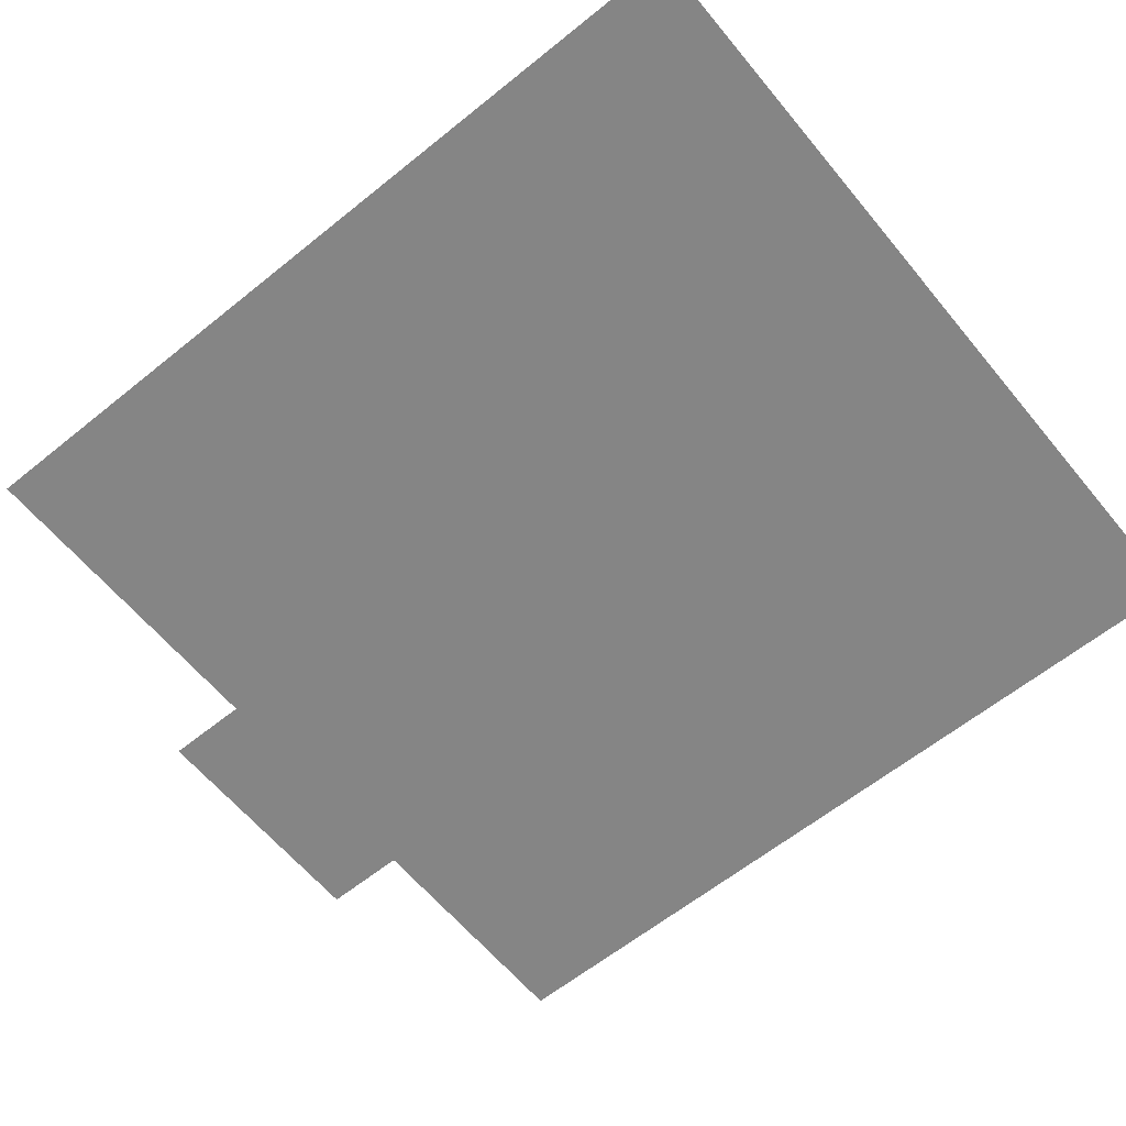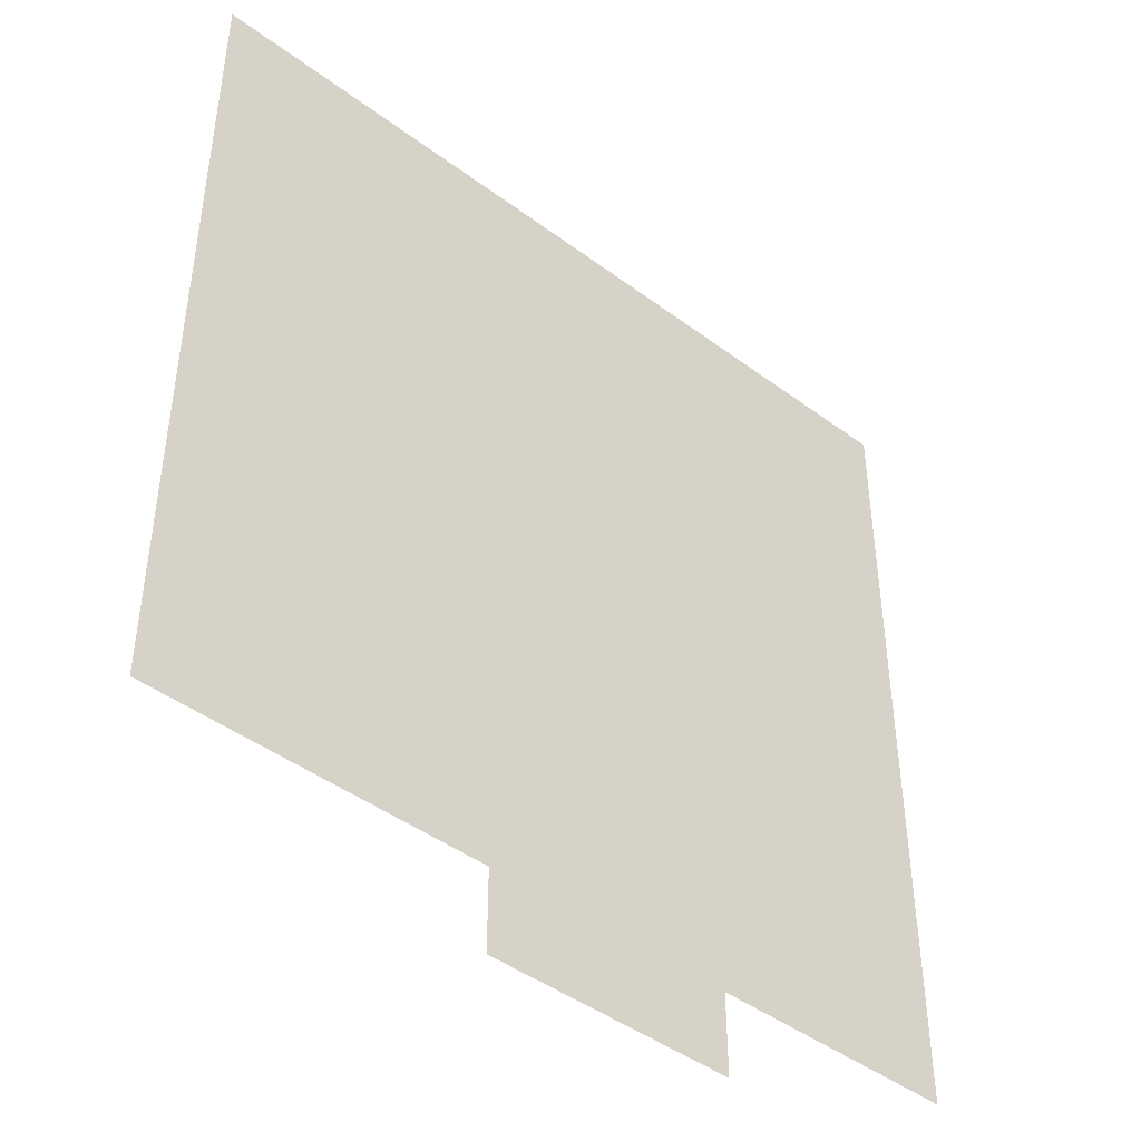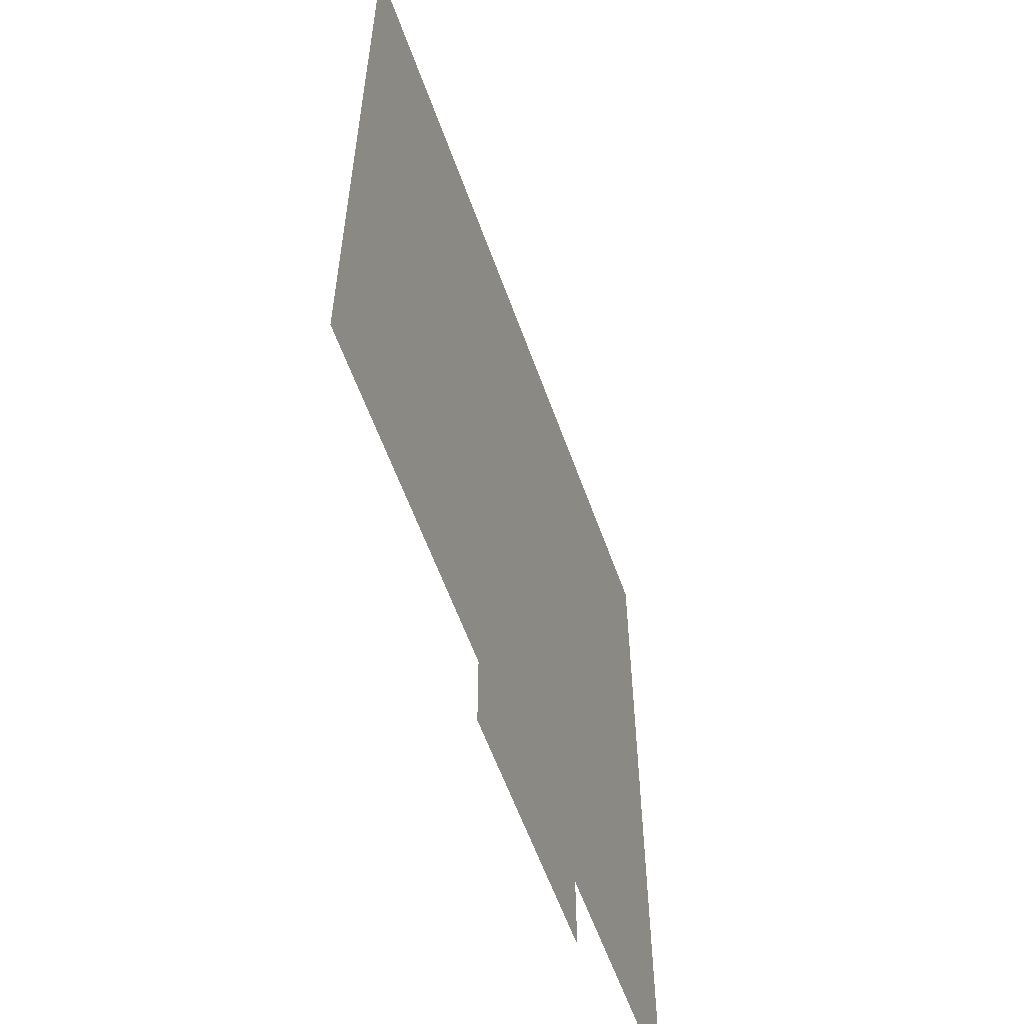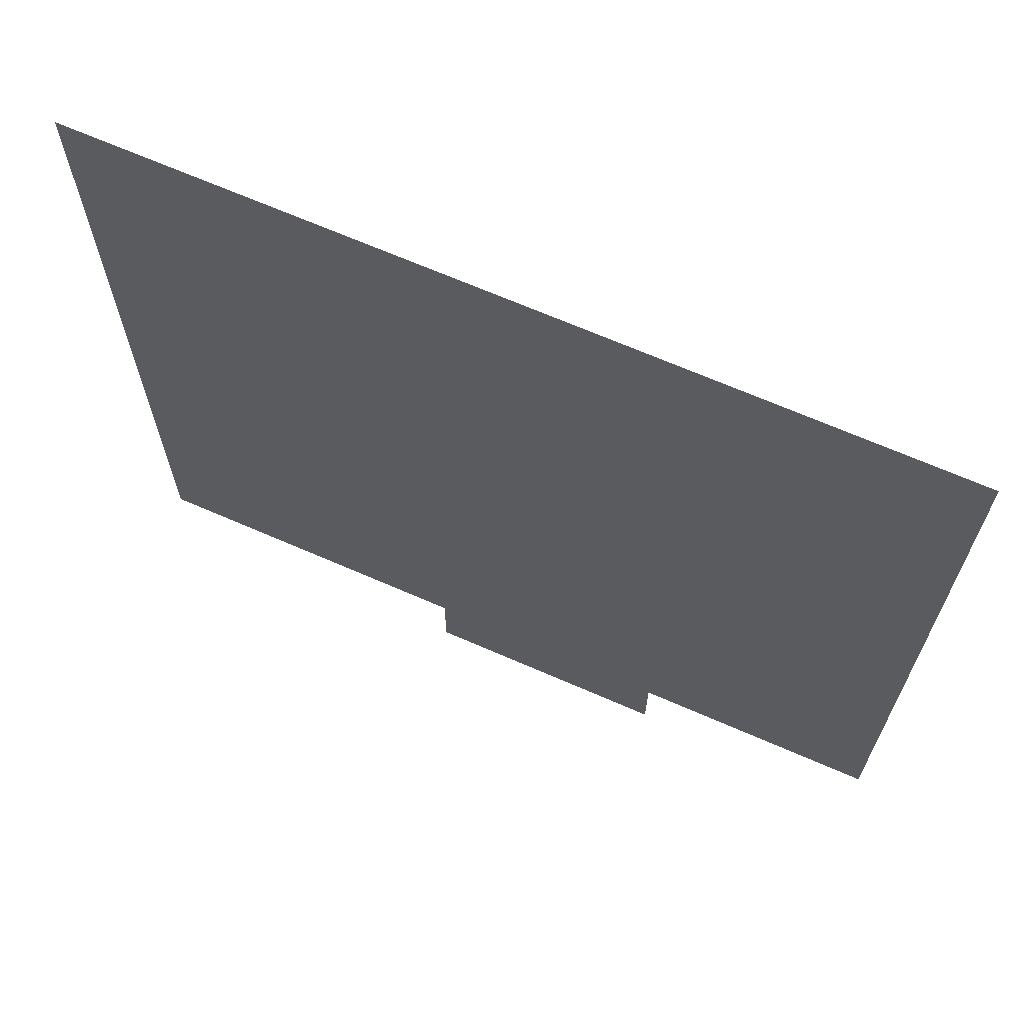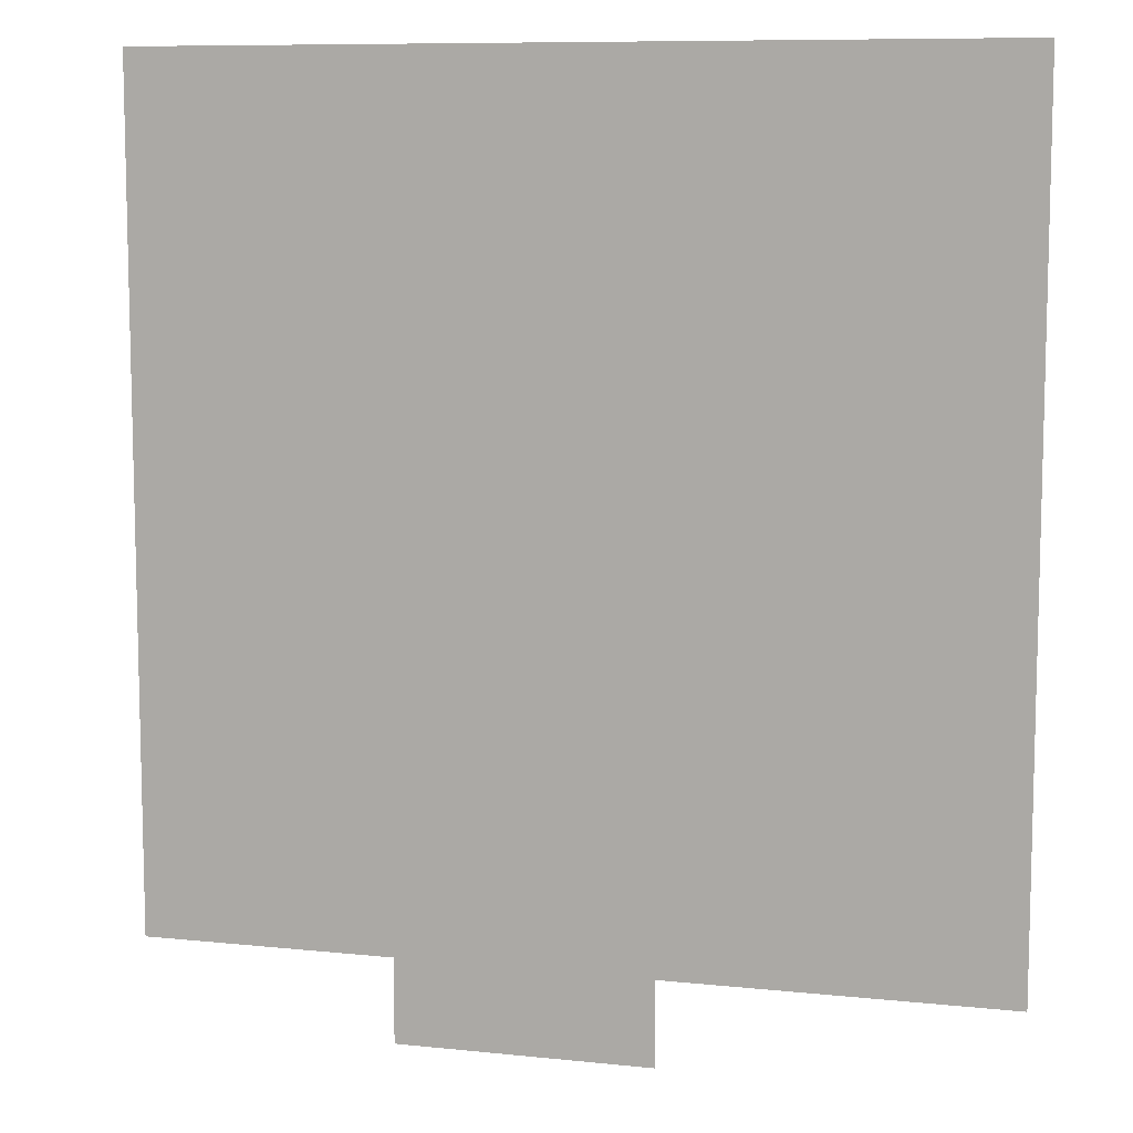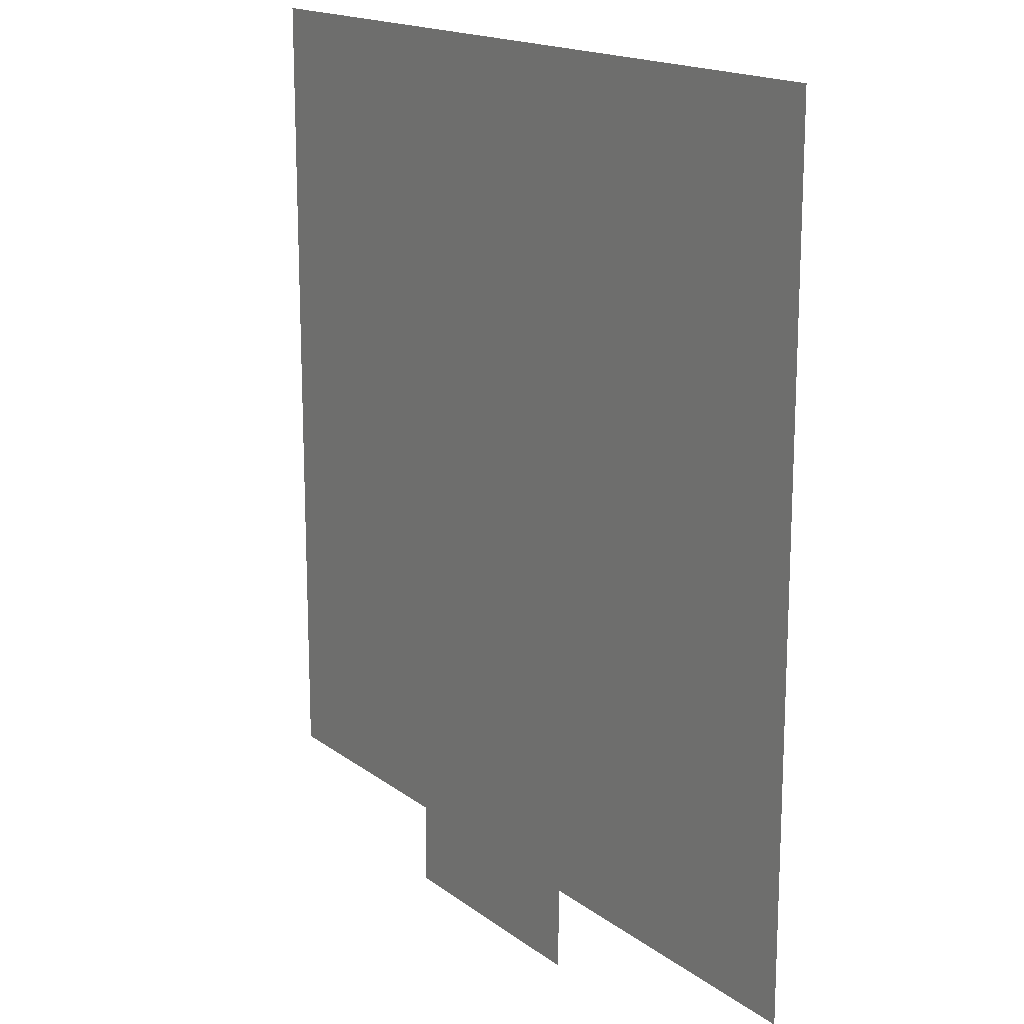
<metadata>
{"format":"obj","ext":"obj","renderer":"f3d","projection":"perspective","resolution":1024,"background":"white","views":[{"elev":-61.7,"azim":129.4,"up":"+Z"},{"elev":-44.6,"azim":139.1,"up":"+Y"},{"elev":-59.1,"azim":109.6,"up":"+Y"},{"elev":68.1,"azim":-156.4,"up":"+Y"},{"elev":9.1,"azim":15.6,"up":"+Y"},{"elev":16.6,"azim":55.8,"up":"+Y"}]}
</metadata>
<code>
v -32 -21 0
v -33 -21 0
v -33 -20 0
v -32 -20 0
v -31 -21 0
v -31 -20 0
v -30 -21 0
v -30 -20 0
v -29 -21 0
v -29 -20 0
v -28 -21 0
v -28 -20 0
v -27 -21 0
v -27 -20 0
v -26 -21 0
v -26 -20 0
v -25 -21 0
v -25 -20 0
v -24 -21 0
v -24 -20 0
v -23 -21 0
v -23 -20 0
v -32 -22 0
v -33 -22 0
v -31 -22 0
v -30 -22 0
v -29 -22 0
v -28 -22 0
v -27 -22 0
v -26 -22 0
v -25 -22 0
v -24 -22 0
v -23 -22 0
v -32 -23 0
v -33 -23 0
v -31 -23 0
v -30 -23 0
v -29 -23 0
v -28 -23 0
v -27 -23 0
v -26 -23 0
v -25 -23 0
v -24 -23 0
v -23 -23 0
v -32 -24 0
v -33 -24 0
v -31 -24 0
v -30 -24 0
v -29 -24 0
v -28 -24 0
v -27 -24 0
v -26 -24 0
v -25 -24 0
v -24 -24 0
v -23 -24 0
v -32 -25 0
v -33 -25 0
v -31 -25 0
v -30 -25 0
v -29 -25 0
v -28 -25 0
v -27 -25 0
v -26 -25 0
v -25 -25 0
v -24 -25 0
v -23 -25 0
v -32 -26 0
v -33 -26 0
v -31 -26 0
v -30 -26 0
v -29 -26 0
v -28 -26 0
v -27 -26 0
v -26 -26 0
v -25 -26 0
v -24 -26 0
v -23 -26 0
v -32 -27 0
v -33 -27 0
v -31 -27 0
v -30 -27 0
v -29 -27 0
v -28 -27 0
v -27 -27 0
v -26 -27 0
v -25 -27 0
v -24 -27 0
v -23 -27 0
v -32 -28 0
v -33 -28 0
v -31 -28 0
v -30 -28 0
v -29 -28 0
v -28 -28 0
v -27 -28 0
v -26 -28 0
v -25 -28 0
v -24 -28 0
v -23 -28 0
v -32 -29 0
v -33 -29 0
v -31 -29 0
v -30 -29 0
v -29 -29 0
v -28 -29 0
v -27 -29 0
v -26 -29 0
v -25 -29 0
v -24 -29 0
v -23 -29 0
v -28 -30 0
v -29 -30 0
v -32 -30 0
v -33 -30 0
v -31 -30 0
v -30 -30 0
v -27 -30 0
v -26 -30 0
v -25 -30 0
v -24 -30 0
v -23 -30 0
v -29 -31 0
v -30 -31 0
v -28 -31 0
v -27 -31 0
g mesh_0001
f 1 2 3 4
f 5 1 4 6
f 7 5 6 8
f 9 7 8 10
f 11 9 10 12
f 13 11 12 14
f 15 13 14 16
f 17 15 16 18
f 19 17 18 20
f 21 19 20 22
f 23 24 2 1
f 25 23 1 5
f 26 25 5 7
f 27 26 7 9
f 28 27 9 11
f 29 28 11 13
f 30 29 13 15
f 31 30 15 17
f 32 31 17 19
f 33 32 19 21
f 34 35 24 23
f 36 34 23 25
f 37 36 25 26
f 38 37 26 27
f 39 38 27 28
f 40 39 28 29
f 41 40 29 30
f 42 41 30 31
f 43 42 31 32
f 44 43 32 33
f 45 46 35 34
f 47 45 34 36
f 48 47 36 37
f 49 48 37 38
f 50 49 38 39
f 51 50 39 40
f 52 51 40 41
f 53 52 41 42
f 54 53 42 43
f 55 54 43 44
f 56 57 46 45
f 58 56 45 47
f 59 58 47 48
f 60 59 48 49
f 61 60 49 50
f 62 61 50 51
f 63 62 51 52
f 64 63 52 53
f 65 64 53 54
f 66 65 54 55
f 67 68 57 56
f 69 67 56 58
f 70 69 58 59
f 71 70 59 60
f 72 71 60 61
f 73 72 61 62
f 74 73 62 63
f 75 74 63 64
f 76 75 64 65
f 77 76 65 66
f 78 79 68 67
f 80 78 67 69
f 81 80 69 70
f 82 81 70 71
f 83 82 71 72
f 84 83 72 73
f 85 84 73 74
f 86 85 74 75
f 87 86 75 76
f 88 87 76 77
f 89 90 79 78
f 91 89 78 80
f 92 91 80 81
f 93 92 81 82
f 94 93 82 83
f 95 94 83 84
f 96 95 84 85
f 97 96 85 86
f 98 97 86 87
f 99 98 87 88
f 100 101 90 89
f 102 100 89 91
f 103 102 91 92
f 104 103 92 93
f 105 104 93 94
f 106 105 94 95
f 107 106 95 96
f 108 107 96 97
f 109 108 97 98
f 110 109 98 99
f 111 112 104 105
g mesh_0002
f 49 48 37 38
f 53 52 41 42
f 54 53 42 43
f 58 56 45 47
f 64 63 52 53
f 65 64 53 54
f 71 70 59 60
f 72 71 60 61
f 73 72 61 62
f 82 81 70 71
f 83 82 71 72
f 84 83 72 73
f 93 92 81 82
f 94 93 82 83
f 95 94 83 84
g mesh_0003
f 84 83 72 73
f 85 84 73 74
f 86 85 74 75
g mesh_0004
f 45 46 35 34
f 47 45 34 36
f 48 47 36 37
f 49 48 37 38
f 50 49 38 39
f 51 50 39 40
f 52 51 40 41
f 53 52 41 42
f 54 53 42 43
f 55 54 43 44
f 56 57 46 45
f 58 56 45 47
f 64 63 52 53
f 65 64 53 54
f 66 65 54 55
f 67 68 57 56
f 77 76 65 66
f 78 79 68 67
f 84 83 72 73
f 85 84 73 74
f 86 85 74 75
f 88 87 76 77
f 89 90 79 78
f 99 98 87 88
f 100 101 90 89
f 110 109 98 99
f 113 114 101 100
f 115 113 100 102
f 116 115 102 103
f 112 116 103 104
f 117 111 105 106
f 118 117 106 107
f 119 118 107 108
f 120 119 108 109
f 121 120 109 110
f 122 123 116 112
f 124 122 112 111
f 125 124 111 117

</code>
